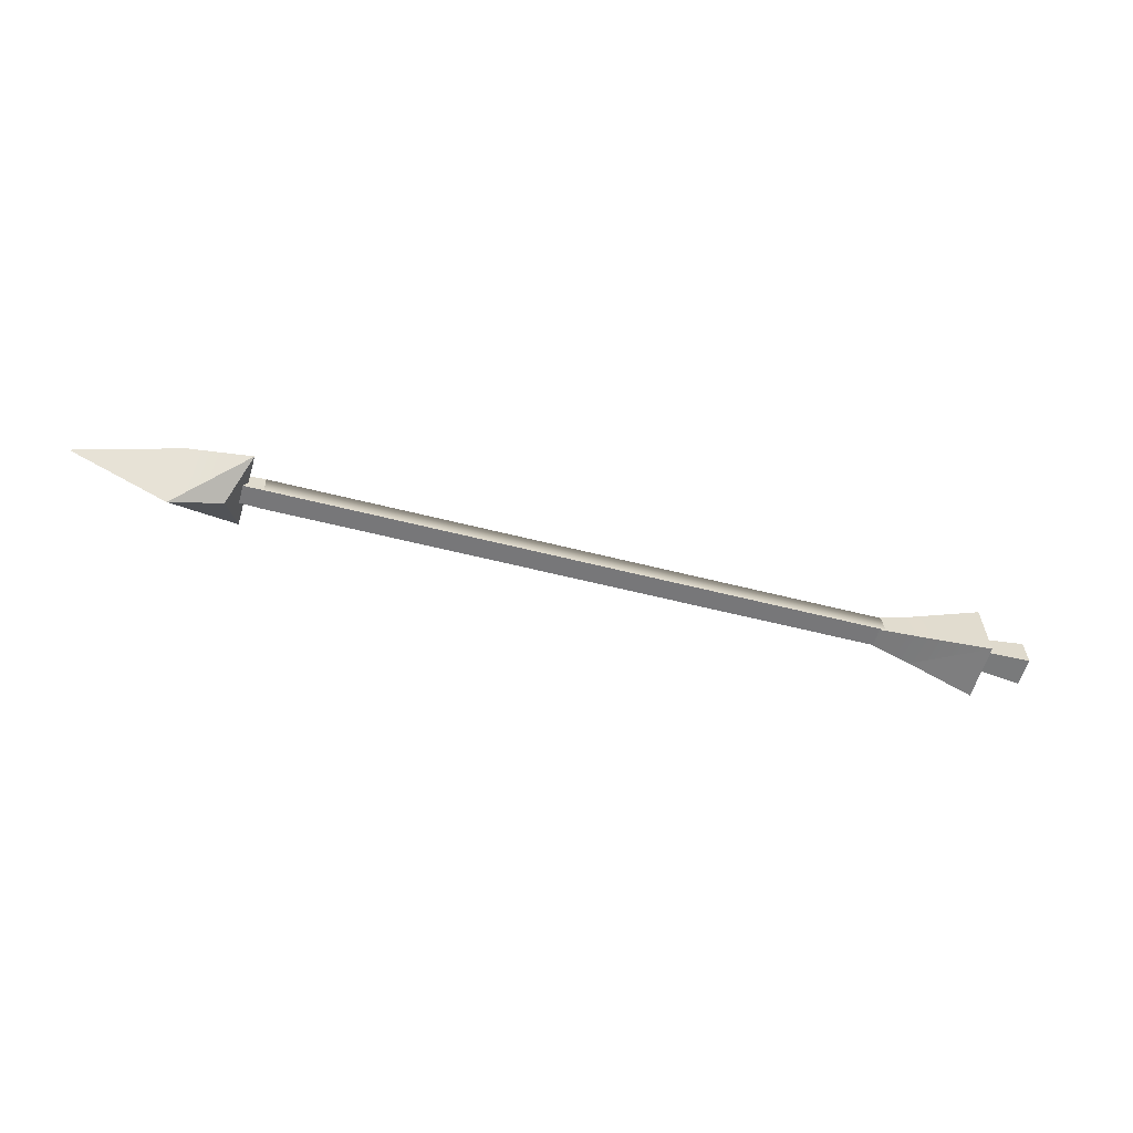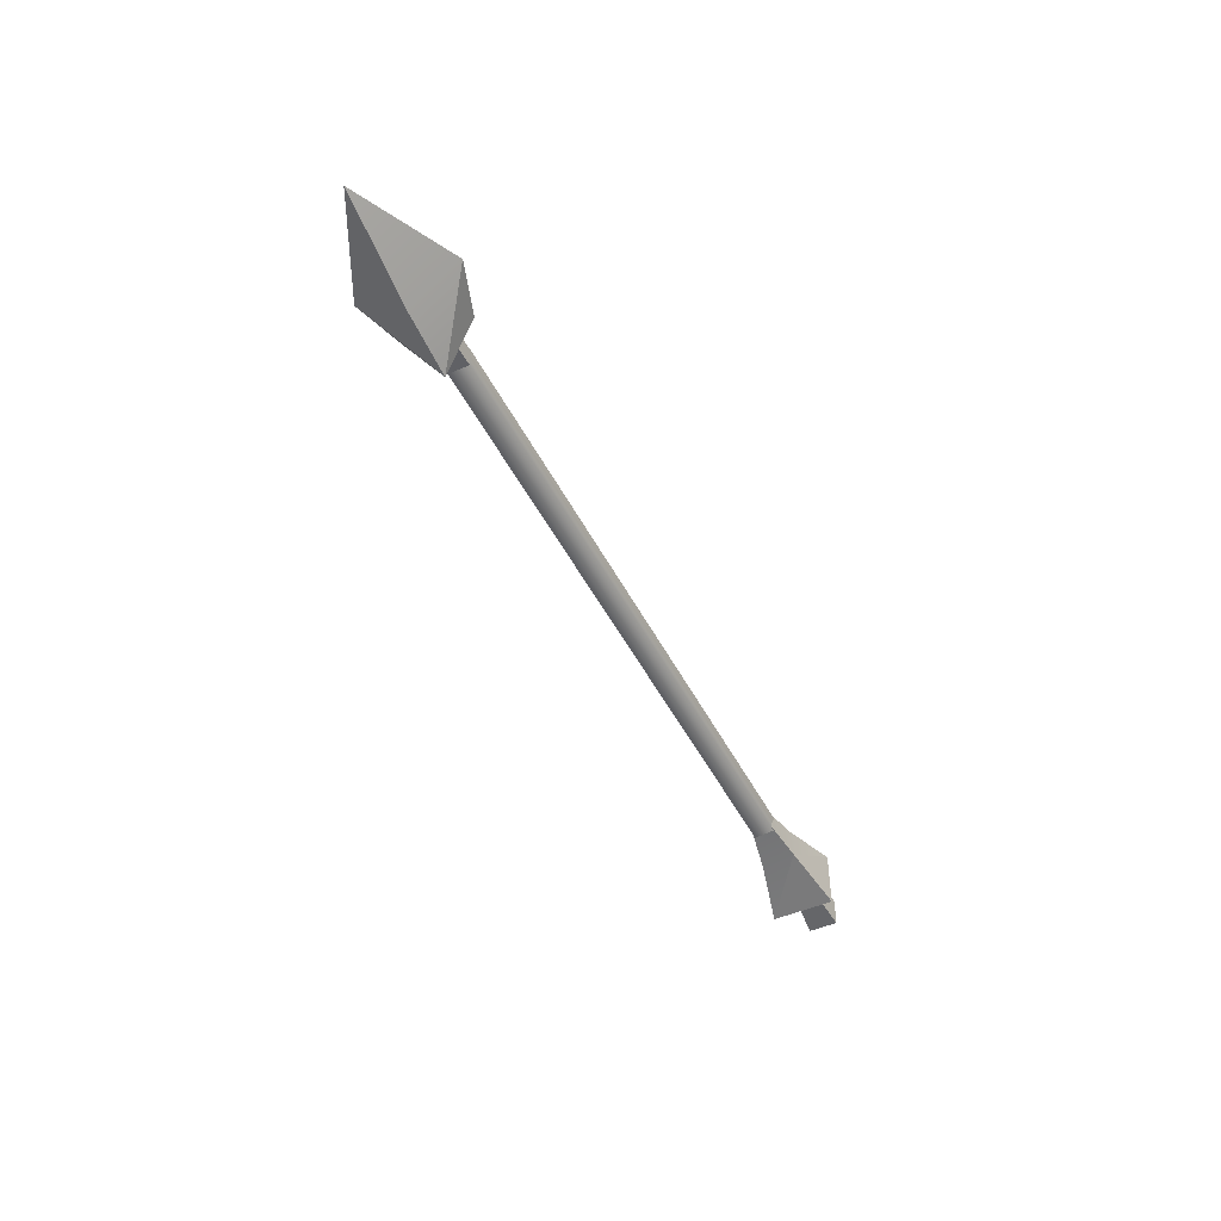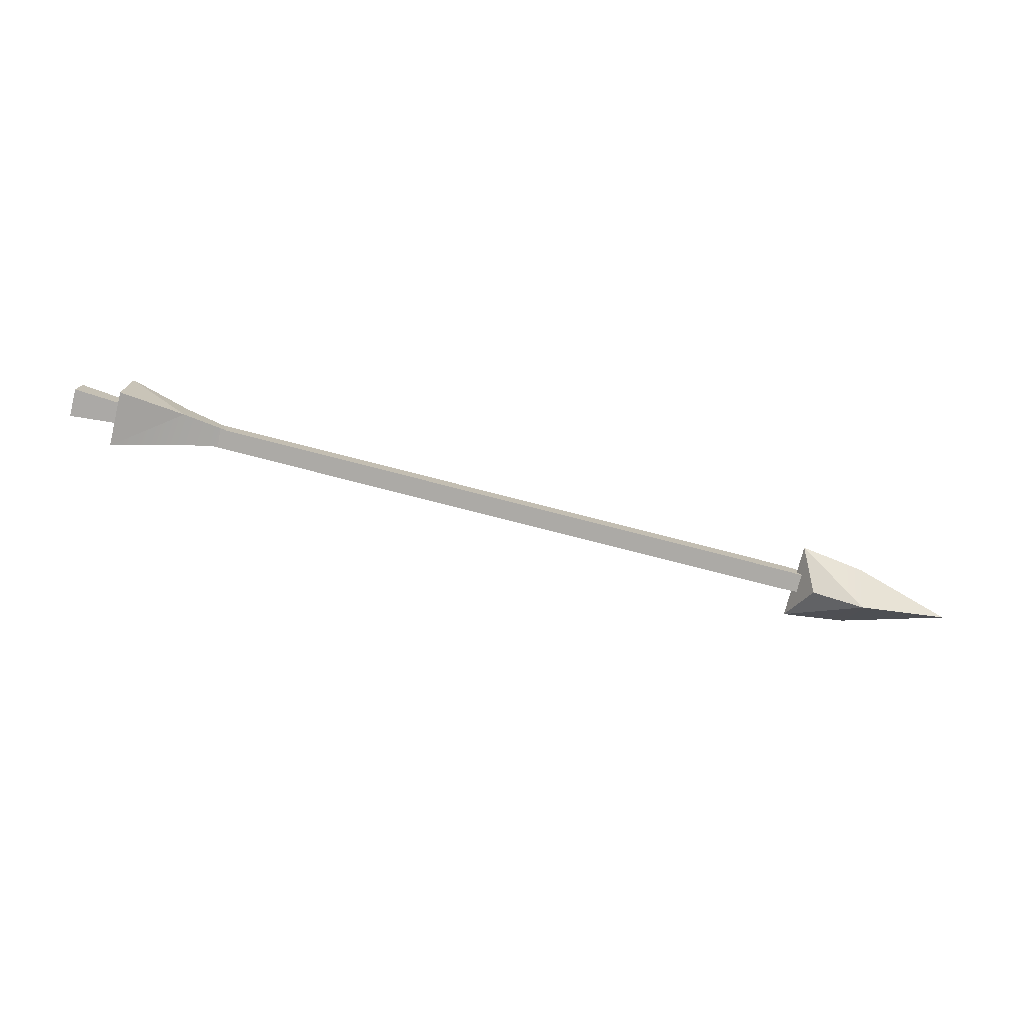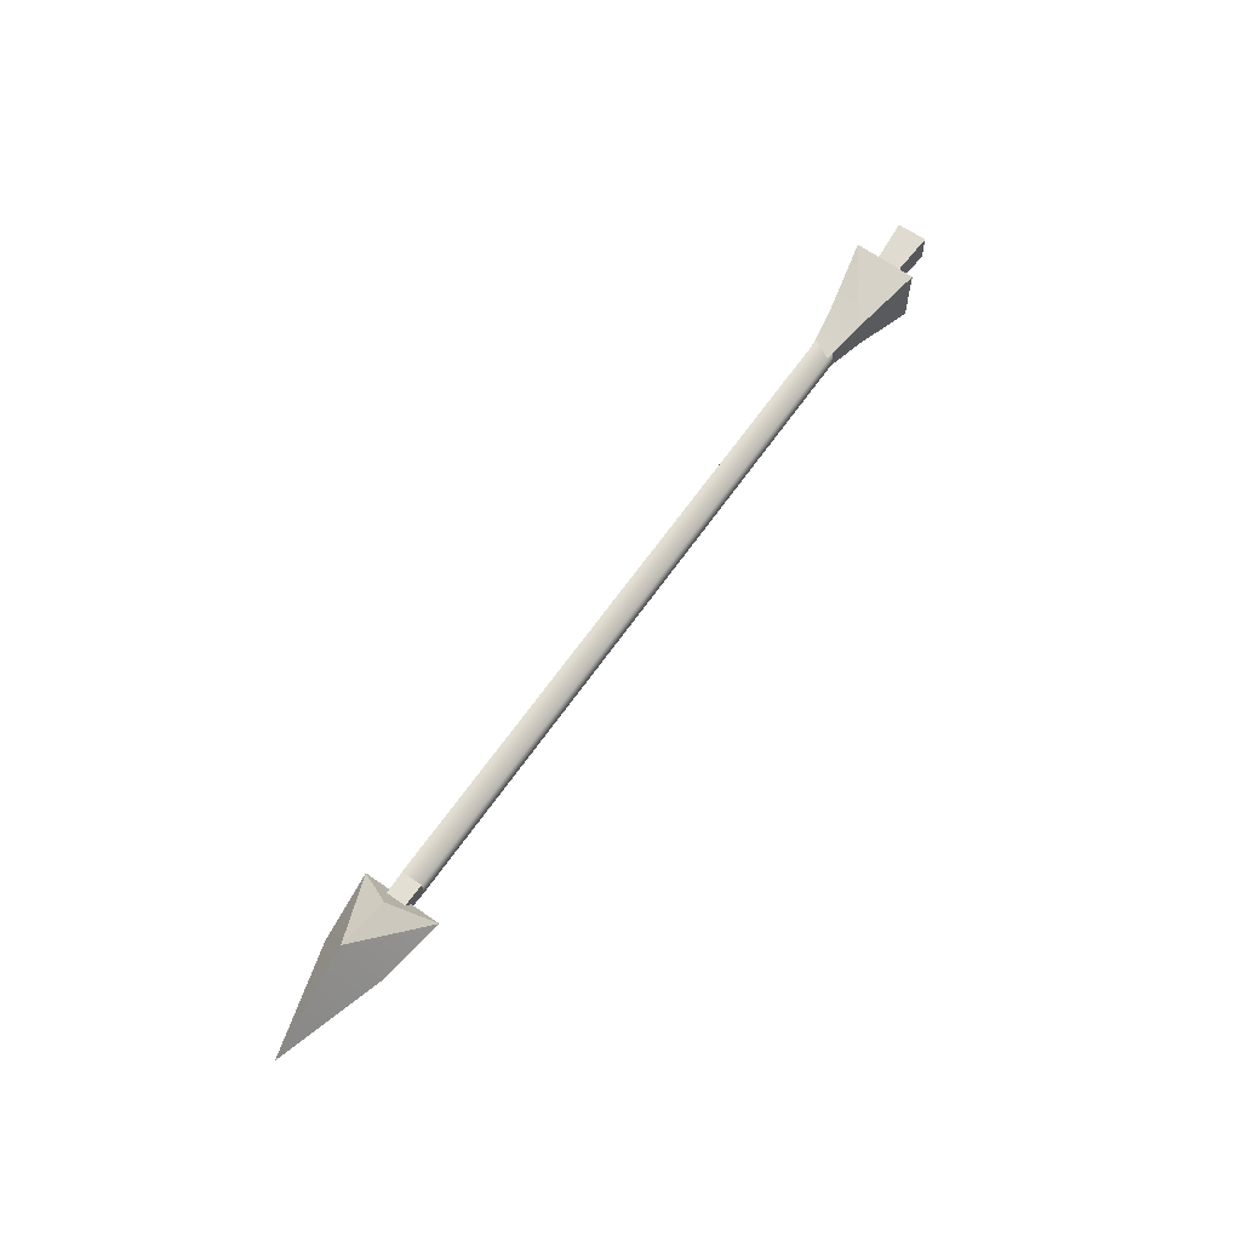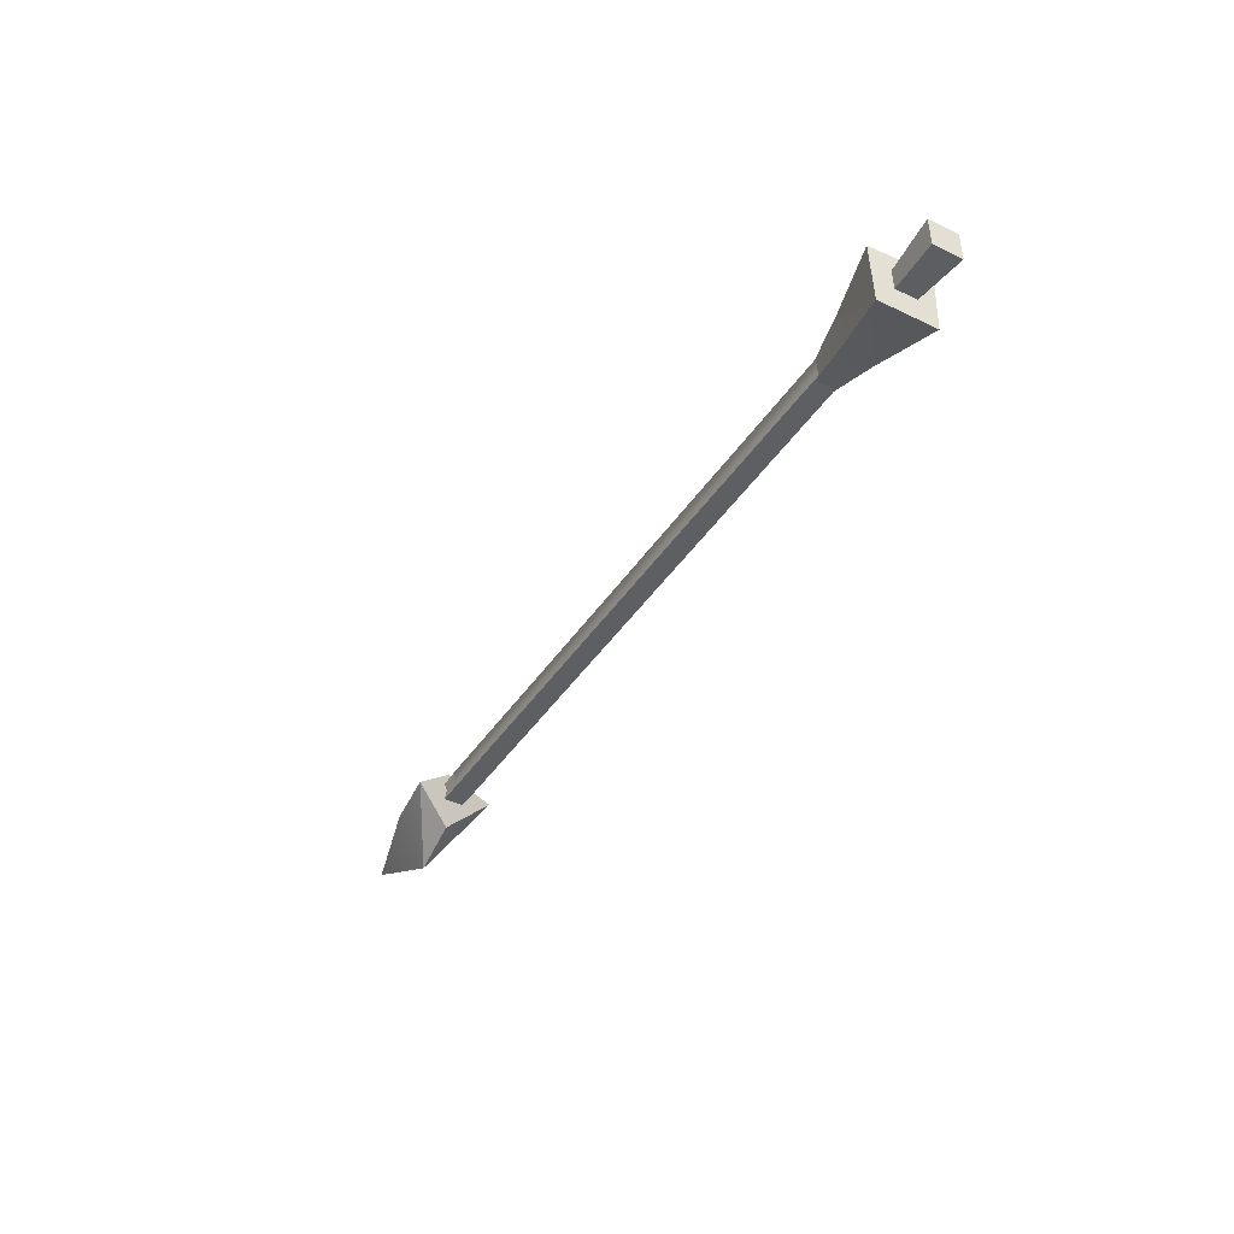
<metadata>
{"format":"obj","ext":"obj","renderer":"f3d","projection":"perspective","resolution":1024,"background":"white","views":[{"elev":-57.6,"azim":163.9,"up":"+Y"},{"elev":-48.2,"azim":114.2,"up":"+Z"},{"elev":-75.8,"azim":-14.0,"up":"+Y"},{"elev":63.5,"azim":125.3,"up":"+Y"},{"elev":-39.3,"azim":-120.6,"up":"+Y"}]}
</metadata>
<code>
g glassarrow03
v 0.09162 -0.01779 -0.01477
v -0.00171 -0.02152 -0.02164
v -0.00171 -0.02151 0.0233
v 0.09162 -0.01779 0.01643
v -0.00171 -0.02152 -0.02164
v -0.0001928 0.02341 -0.02164
v -0.0001928 0.02341 0.0233
v -0.00171 -0.02151 0.0233
v -0.0001928 0.02341 -0.02164
v 0.09267 0.01339 -0.01477
v 0.09267 0.01339 0.01643
v -0.0001928 0.02341 0.0233
v 1.362 -0.03555 -0.01029
v 1.361 -0.05776 -0.01029
v 1.361 -0.05776 0.01194
v 1.362 -0.03555 0.01194
v 0.09162 -0.01779 0.01643
v -0.00171 -0.02151 0.0233
v -0.0001928 0.02341 0.0233
v 0.09267 0.01339 0.01643
v 0.09267 0.01339 -0.01477
v -0.0001928 0.02341 -0.02164
v -0.00171 -0.02152 -0.02164
v 0.09162 -0.01779 -0.01477
v 1.192 -0.05654 -0.01477
v 0.09162 -0.01779 -0.01477
v 0.09162 -0.01779 0.01643
v 1.192 -0.05654 0.01643
v 1.361 -0.05776 -0.01029
v 1.361 -0.05776 0.01194
v 1.192 -0.05654 0.01643
v 0.09162 -0.01779 0.01643
v 0.09267 0.01339 0.01643
v 1.193 -0.02536 0.01643
v 1.361 -0.05776 0.01194
v 1.362 -0.03555 0.01194
v 0.09267 0.01339 -0.01477
v 0.09162 -0.01779 -0.01477
v 1.192 -0.05654 -0.01477
v 1.193 -0.02536 -0.01477
v 1.193 -0.02536 0.01643
v 0.09267 0.01339 0.01643
v 1.193 -0.02536 -0.01477
v 1.362 -0.03555 0.01194
v 1.362 -0.03555 -0.01029
v 1.362 -0.03555 -0.01029
v 1.193 -0.02536 -0.01477
v 1.361 -0.05776 -0.01029
v 1.242 -0.09195 0.00047
v 1.217 -0.04487 0.05909
v 1.319 -0.1211 0.002799
v 1.217 -0.04487 0.05909
v 1.245 0.006566 0.00047
v 1.324 0.03046 0.002799
v 1.472 -0.0504 0.00047
v 1.319 -0.1211 0.002799
v 1.318 -0.04706 0.04535
v 1.217 -0.04487 0.05909
v 1.324 0.03046 0.002799
v 1.472 -0.0504 0.00047
v 1.318 -0.04706 0.04535
v 1.217 -0.04487 0.05909
v 1.242 -0.09195 0.00047
v 1.319 -0.1211 0.002799
v 1.216 -0.04485 -0.05909
v 1.216 -0.04485 -0.05909
v 1.324 0.03046 0.002799
v 1.245 0.006566 0.00047
v 1.312 -0.04692 -0.04627
v 1.216 -0.04485 -0.05909
v 1.319 -0.1211 0.002799
v 1.472 -0.0504 0.00047
v 1.324 0.03046 0.002799
v 1.216 -0.04485 -0.05909
v 1.312 -0.04692 -0.04627
v 1.472 -0.0504 0.00047
v 1.216 -0.04485 -0.05909
v 1.217 -0.04487 0.05909
v 1.242 -0.09195 0.00047
v 1.245 0.006566 0.00047
v 1.217 -0.04487 0.05909
v 1.216 -0.04485 -0.05909
v 0.07602 -0.05502 0.04397
v 0.07721 0.04225 0.04714
v 0.1795 -0.03191 0.02793
v 0.07721 0.04225 0.04714
v 0.08082 0.04317 -0.04699
v 0.1835 0.02038 -0.02413
v 0.2562 -0.02074 0.01532
v 0.1795 -0.03191 0.02793
v 0.1784 0.01712 0.02607
v 0.2556 0.003905 0.01438
v 0.07721 0.04225 0.04714
v 0.1835 0.02038 -0.02413
v 0.2582 0.005545 -0.01086
v 0.2556 0.003905 0.01438
v 0.1784 0.01712 0.02607
v 0.07721 0.04225 0.04714
v 0.07602 -0.05502 0.04397
v 0.1795 -0.03191 0.02793
v 0.07642 -0.05399 -0.04595
v 0.1738 -0.03339 -0.02474
v 0.1795 -0.03191 0.02793
v 0.2562 -0.02074 0.01532
v 0.2533 -0.02149 -0.01116
v 0.07642 -0.05399 -0.04595
v 0.1835 0.02038 -0.02413
v 0.08082 0.04317 -0.04699
v 0.1835 0.02038 -0.02413
v 0.1738 -0.03339 -0.02474
v 0.2533 -0.02149 -0.01116
v 0.2582 0.005545 -0.01086
v 0.07642 -0.05399 -0.04595
v 0.07721 0.04225 0.04714
v 0.07602 -0.05502 0.04397
v 0.08082 0.04317 -0.04699
g glassarrow03_0
f 3 2 1
f 4 3 1
f 7 6 5
f 8 7 5
f 11 10 9
f 12 11 9
f 15 14 13
f 16 15 13
f 19 18 17
f 20 19 17
f 23 22 21
f 24 23 21
f 27 26 25
f 28 27 25
f 28 25 29
f 30 28 29
f 33 32 31
f 34 33 31
f 34 31 35
f 36 34 35
f 39 38 37
f 40 39 37
f 41 40 37
f 42 41 37
f 41 44 43
f 44 45 43
f 39 47 46
f 48 39 46
f 51 50 49
f 54 53 52
f 57 56 55
f 57 58 56
f 61 60 59
f 62 61 59
f 65 64 63
f 68 67 66
f 71 70 69
f 71 69 72
f 75 74 73
f 76 75 73
f 79 78 77
f 82 81 80
f 85 84 83
f 88 87 86
f 91 90 89
f 92 91 89
f 91 93 90
f 96 95 94
f 97 96 94
f 98 97 94
f 101 100 99
f 103 101 102
f 103 102 104
f 102 105 104
f 108 107 106
f 110 106 109
f 111 110 109
f 112 111 109
f 115 114 113
f 113 114 116

</code>
